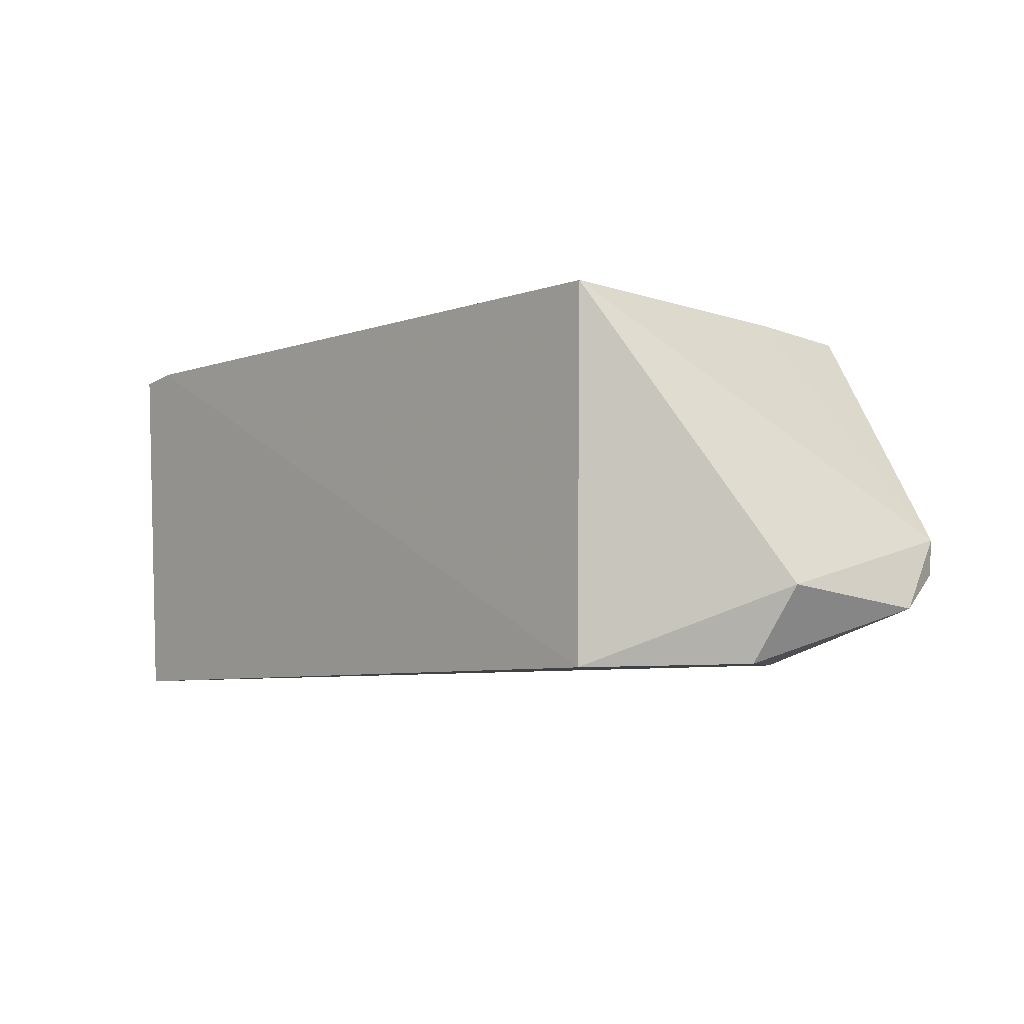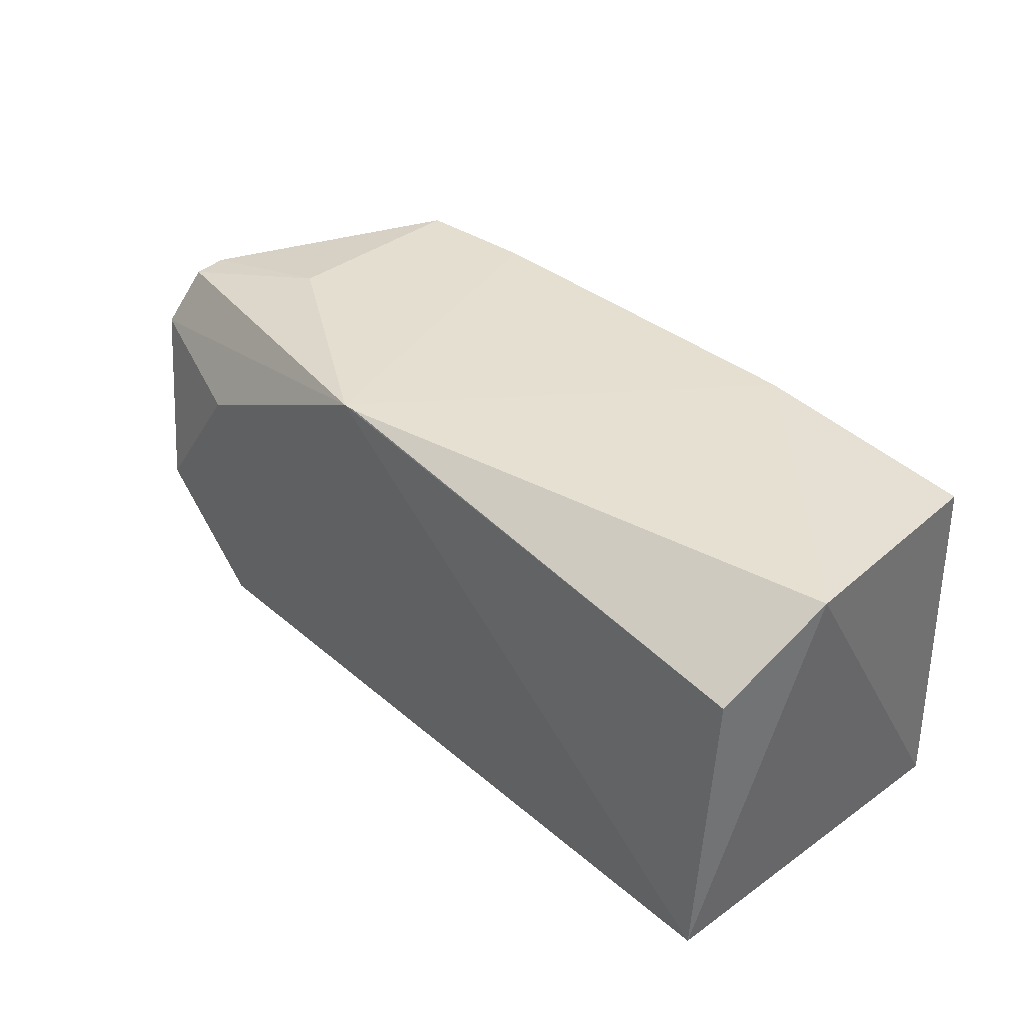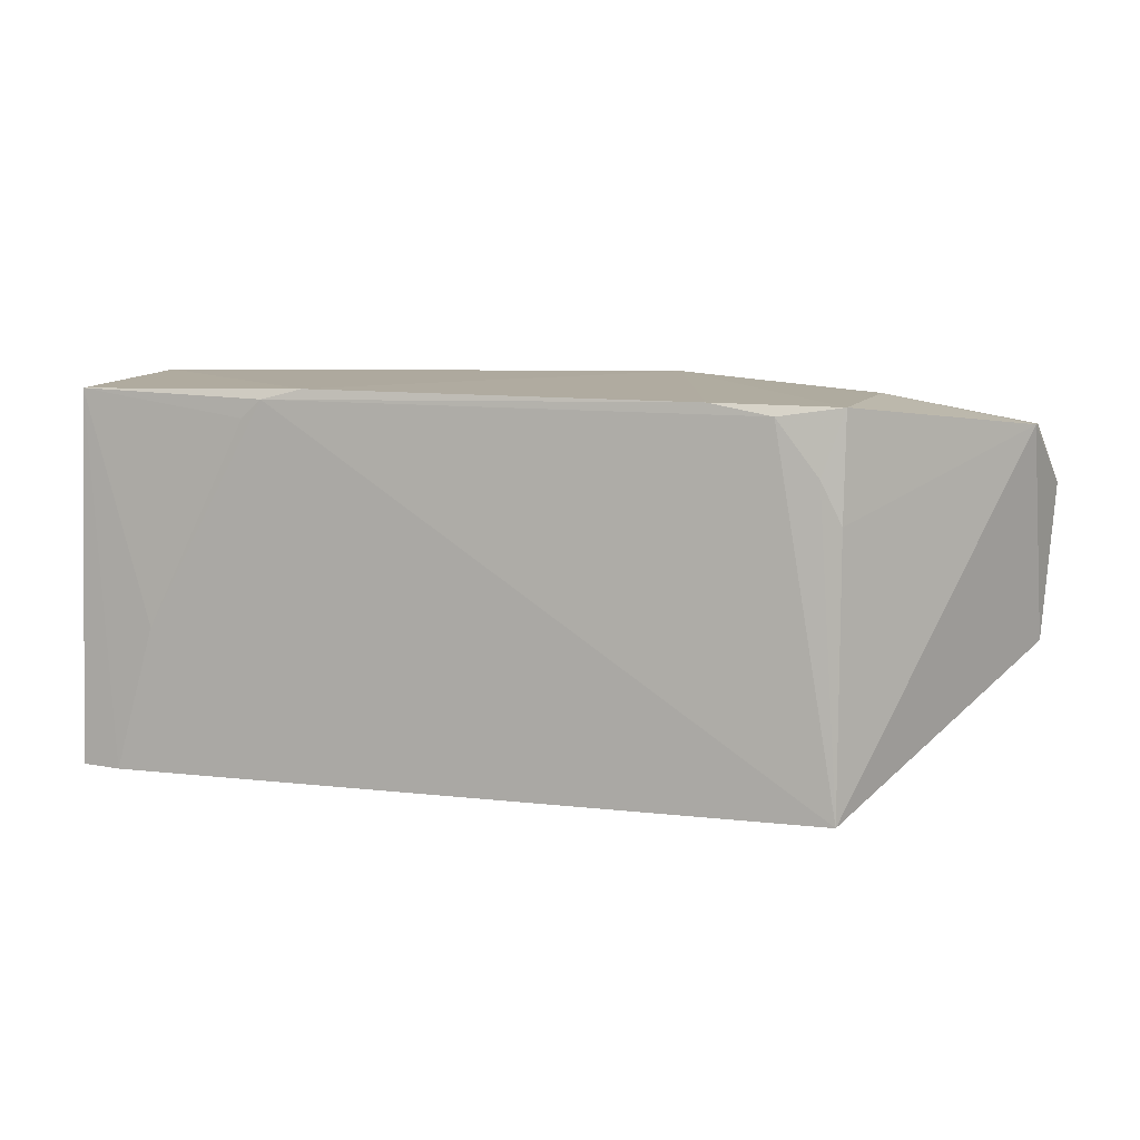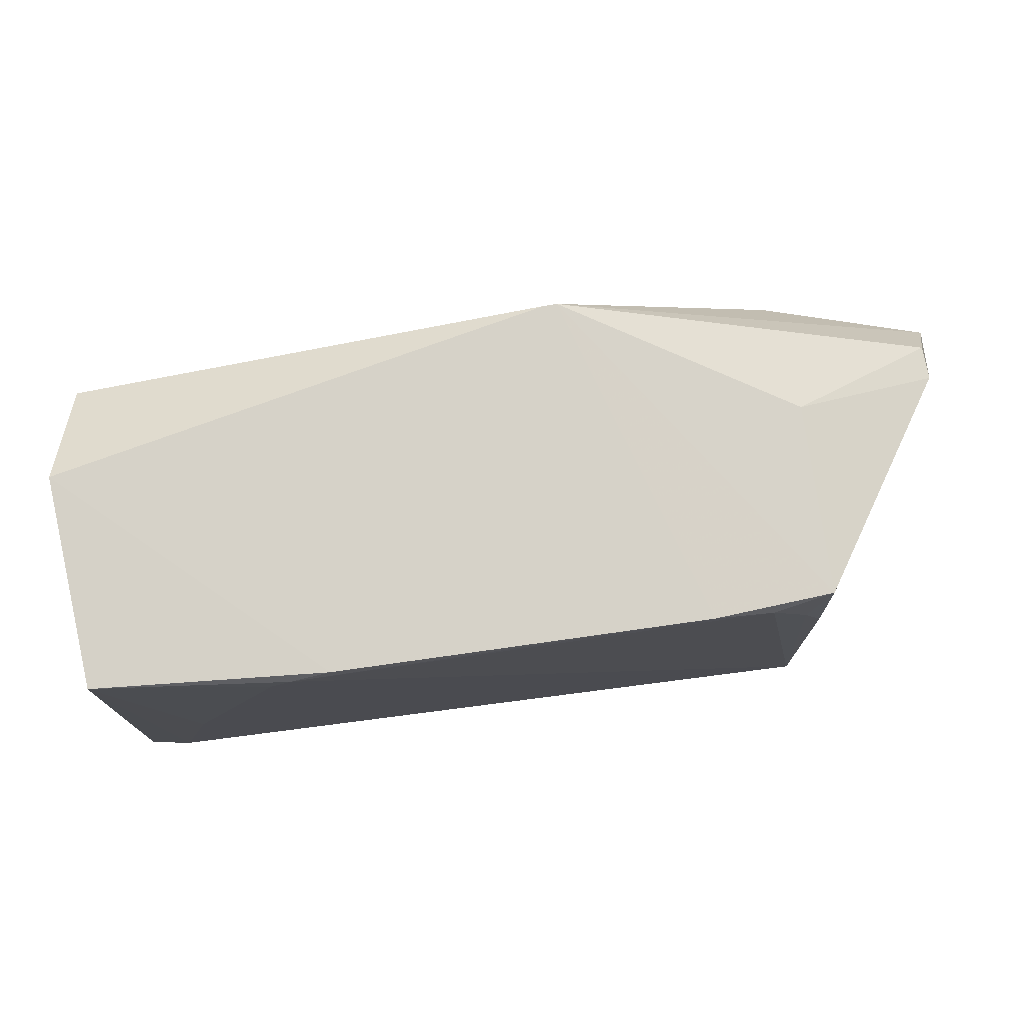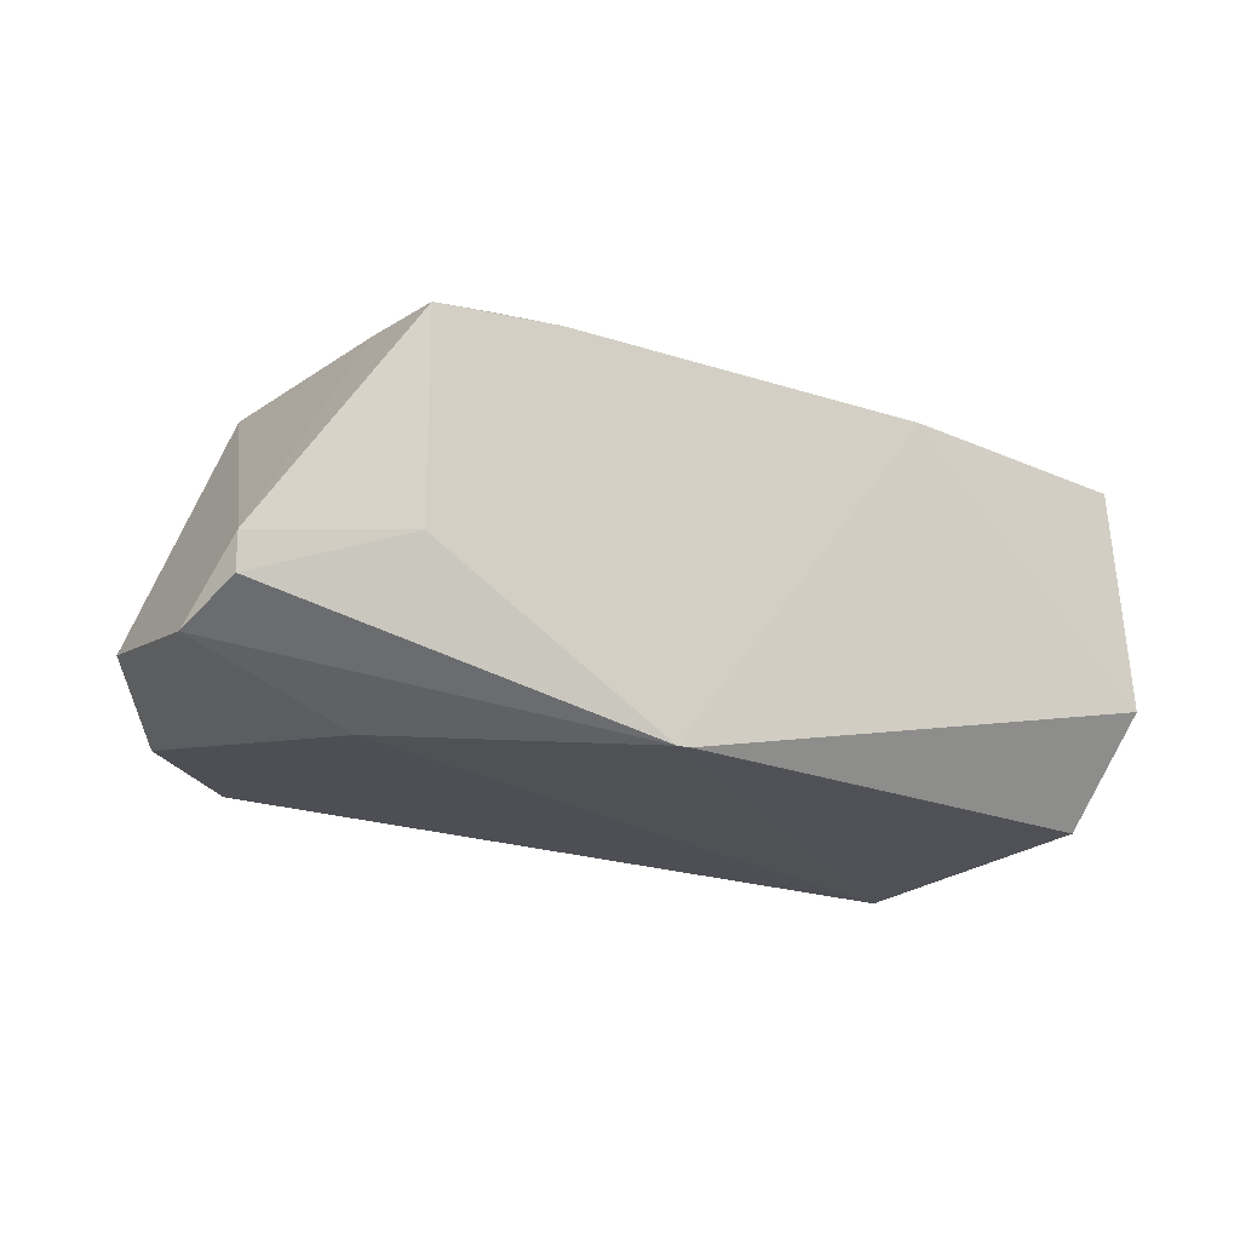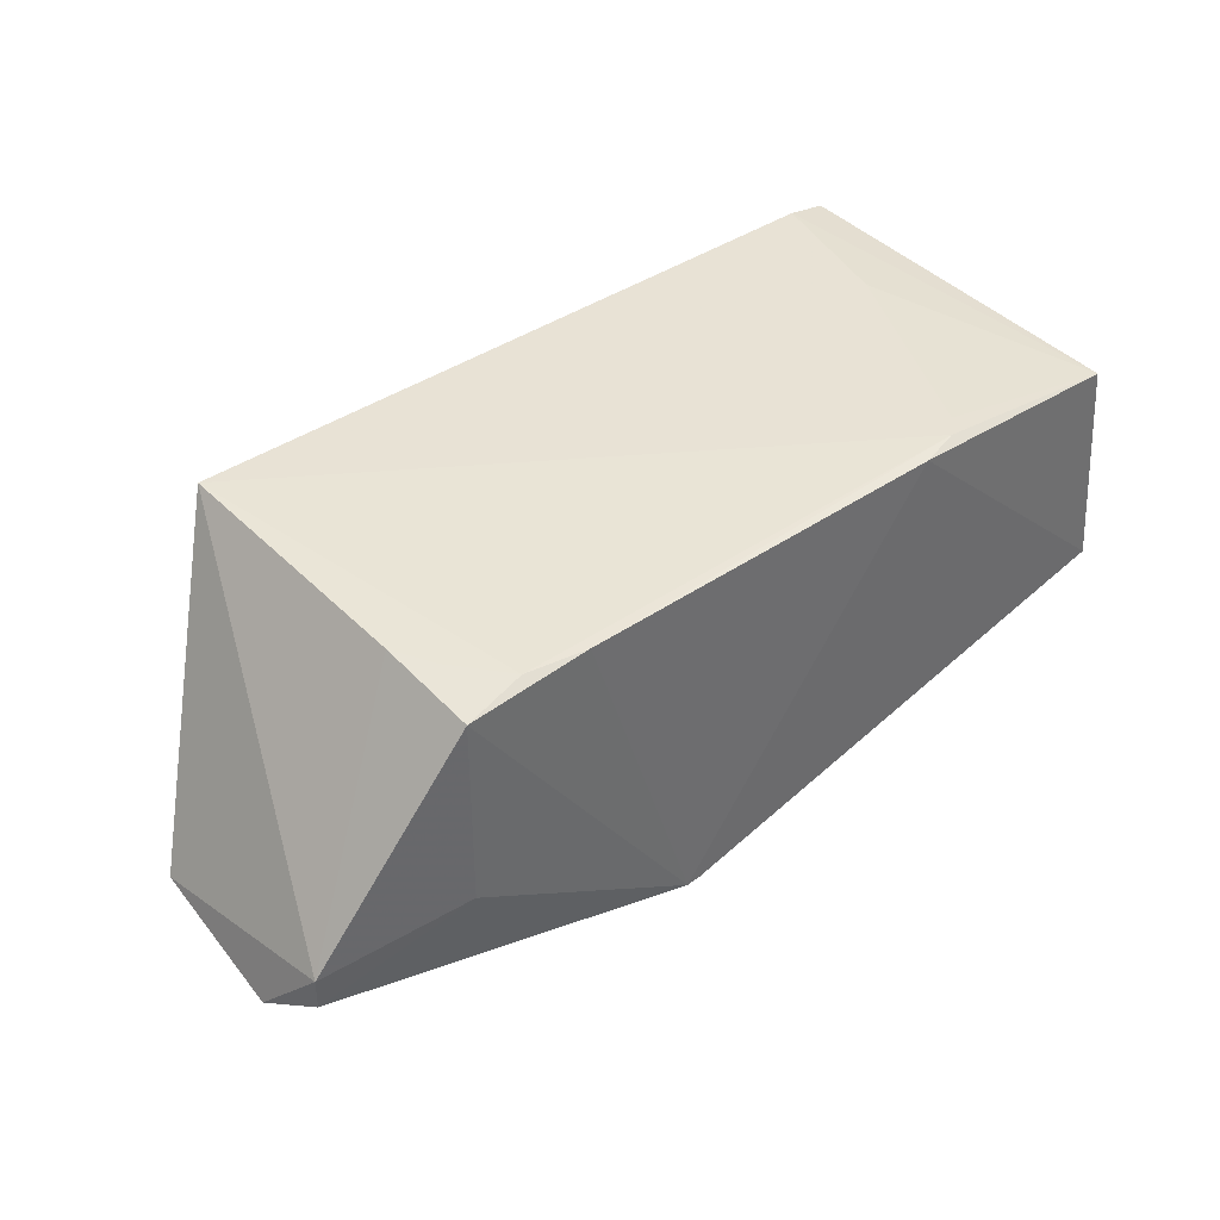
<metadata>
{"format":"obj","ext":"obj","renderer":"f3d","projection":"perspective","resolution":1024,"background":"white","views":[{"elev":-4.1,"azim":-132.2,"up":"+Y"},{"elev":38.0,"azim":45.8,"up":"+Z"},{"elev":8.6,"azim":-163.2,"up":"+Z"},{"elev":77.1,"azim":171.7,"up":"+Z"},{"elev":-17.3,"azim":-33.7,"up":"+Y"},{"elev":40.6,"azim":-41.0,"up":"+Y"}]}
</metadata>
<code>
v 0.109 0.116 0.1864
v 0.113 0.06444 0.1879
v 0.1104 0.119 0.09877
v -0.06729 0.1236 0.09876
v -0.1012 0.06816 0.1792
v 0.06239 0.1209 0.185
v 0.1081 0.03378 0.1008
v 0.09113 0.1207 0.1325
v -0.06711 0.1185 0.1857
v -0.01286 0.03908 0.1881
v -0.06623 0.03922 0.0989
v 0.06719 0.1207 0.1807
v 0.1005 0.1207 0.09865
v -0.05254 0.1209 0.1837
v -0.06701 0.1206 0.1613
v 0.05264 0.1204 0.1874
v 0.1079 0.03918 0.1709
v -0.06737 0.07268 0.1858
v -0.1028 0.0569 0.1285
v -0.06738 0.03921 0.1611
v -0.06219 0.1206 0.171
v -0.03816 0.1207 0.1863
v -0.009598 0.03918 0.1881
v -0.101 0.06014 0.1787
v -0.09324 0.04 0.1253
v -0.1053 0.05217 0.1648
f 1 2 3
f 7 3 2
f 8 4 6
f 11 3 7
f 12 8 6
f 12 6 1
f 12 1 8
f 13 8 1
f 13 1 3
f 13 4 8
f 13 11 4
f 13 3 11
f 14 6 4
f 15 4 5
f 15 5 9
f 16 2 1
f 16 1 6
f 17 10 7
f 17 7 2
f 18 10 9
f 18 9 5
f 19 5 4
f 19 4 11
f 20 7 10
f 21 14 4
f 21 4 15
f 21 15 9
f 21 9 14
f 22 14 9
f 22 9 10
f 22 10 16
f 22 16 6
f 22 6 14
f 23 17 2
f 23 10 17
f 23 16 10
f 23 2 16
f 24 18 5
f 24 10 18
f 25 11 7
f 25 7 20
f 25 19 11
f 26 20 10
f 26 10 24
f 26 25 20
f 26 19 25
f 26 24 5
f 26 5 19

</code>
